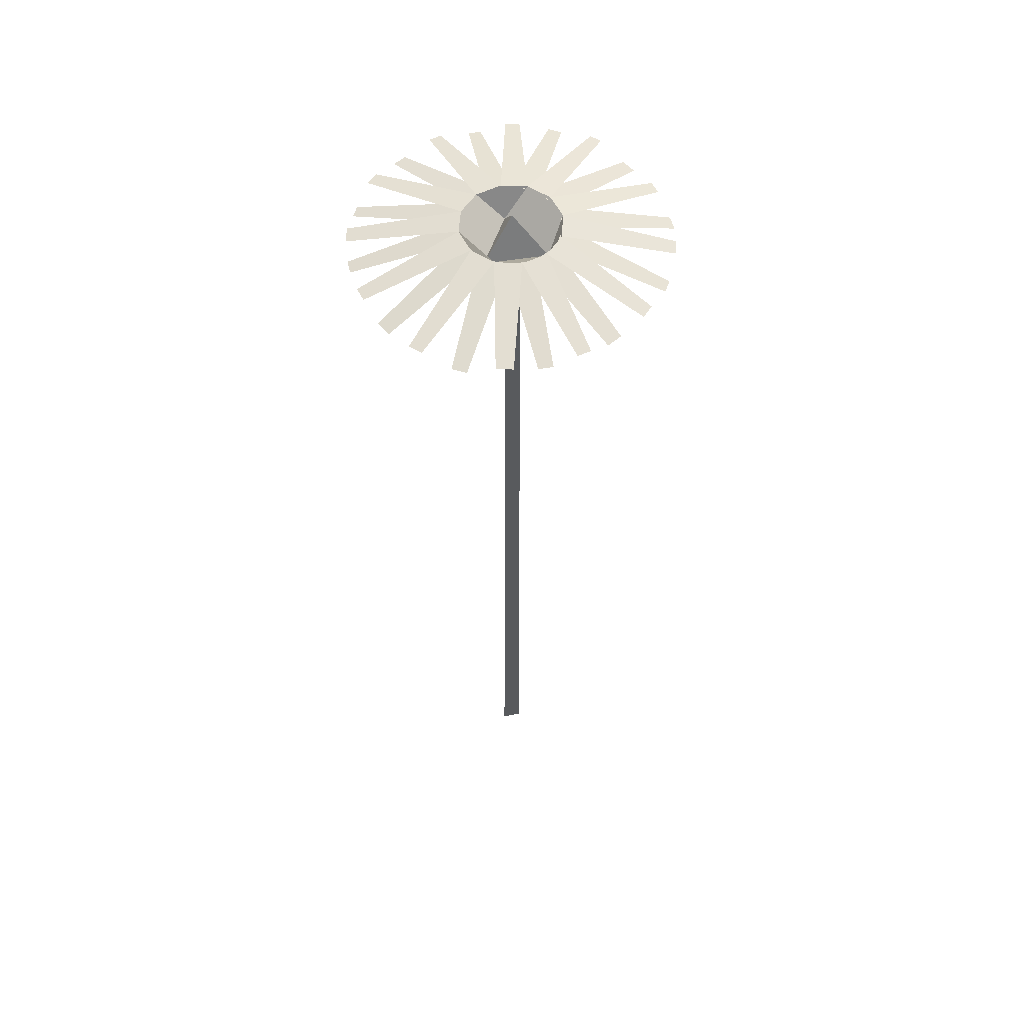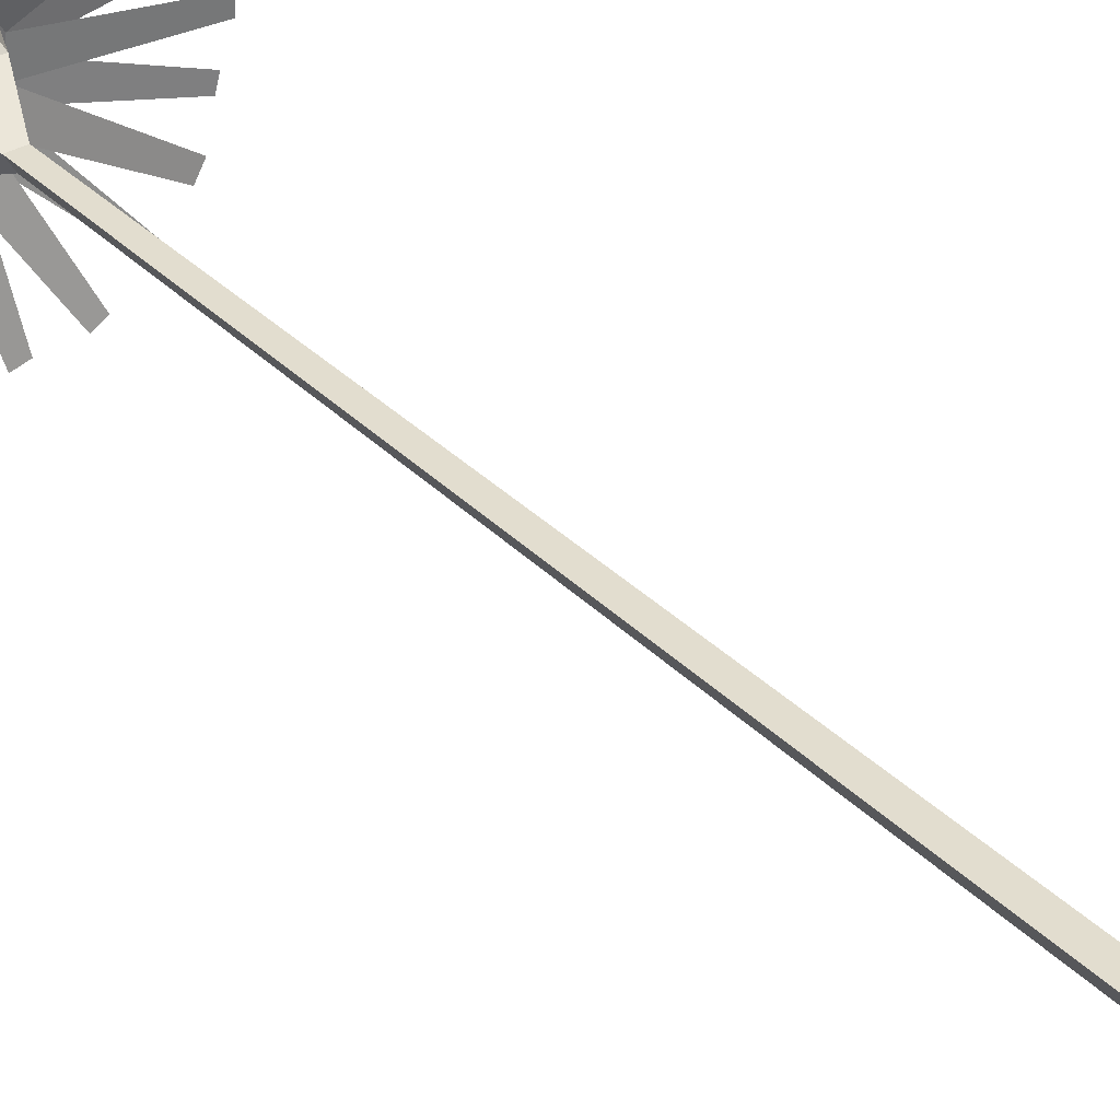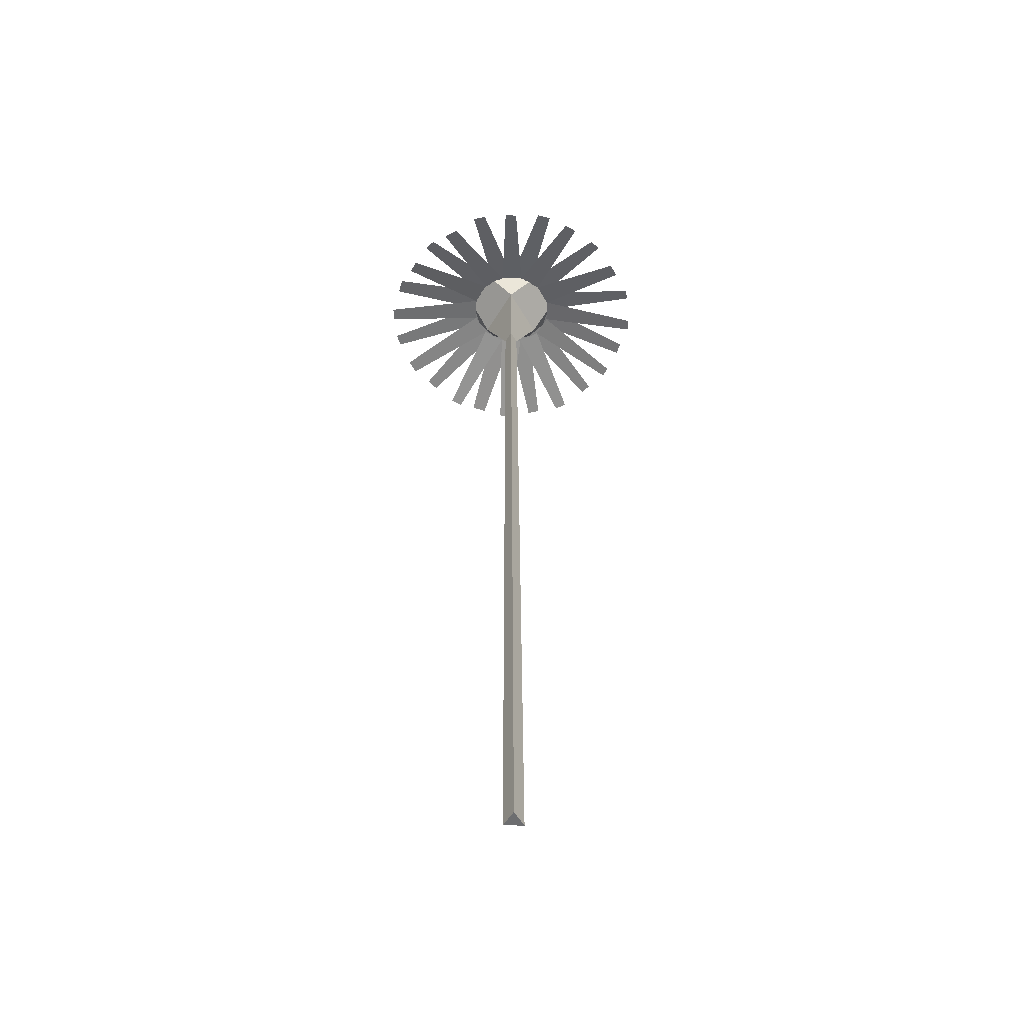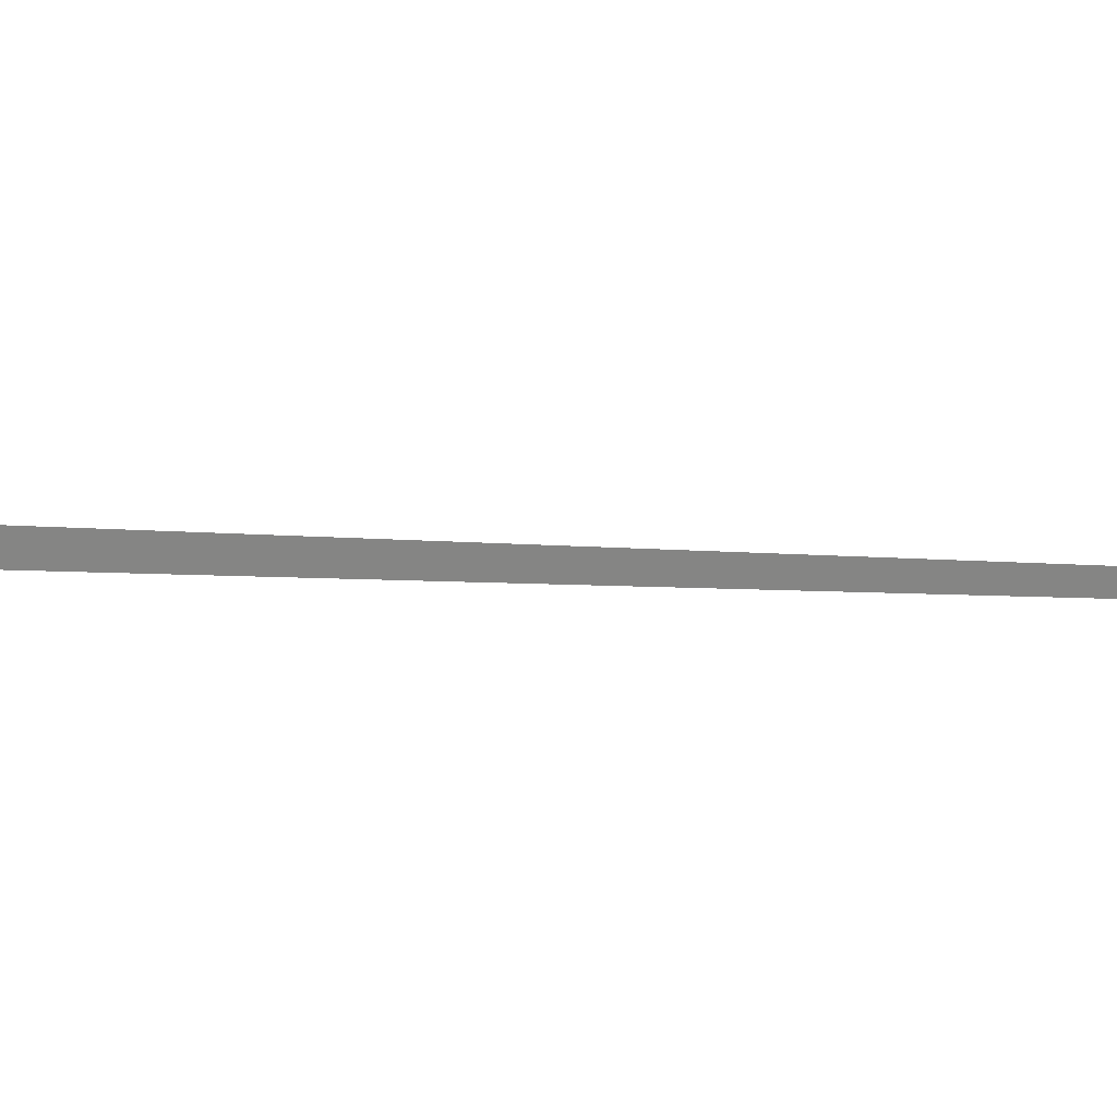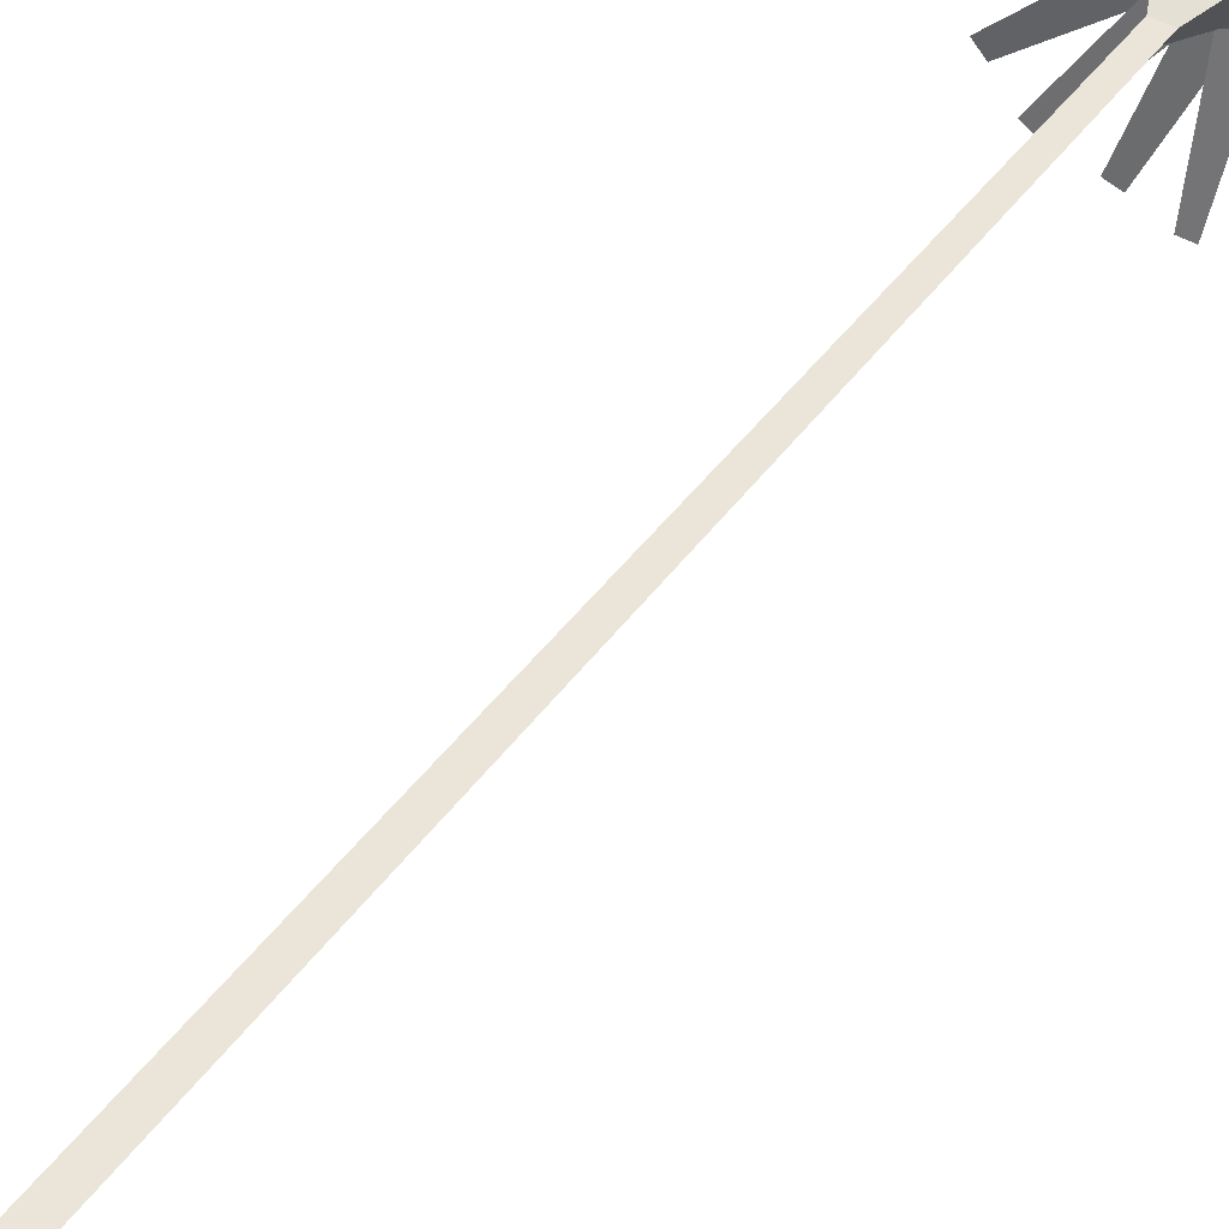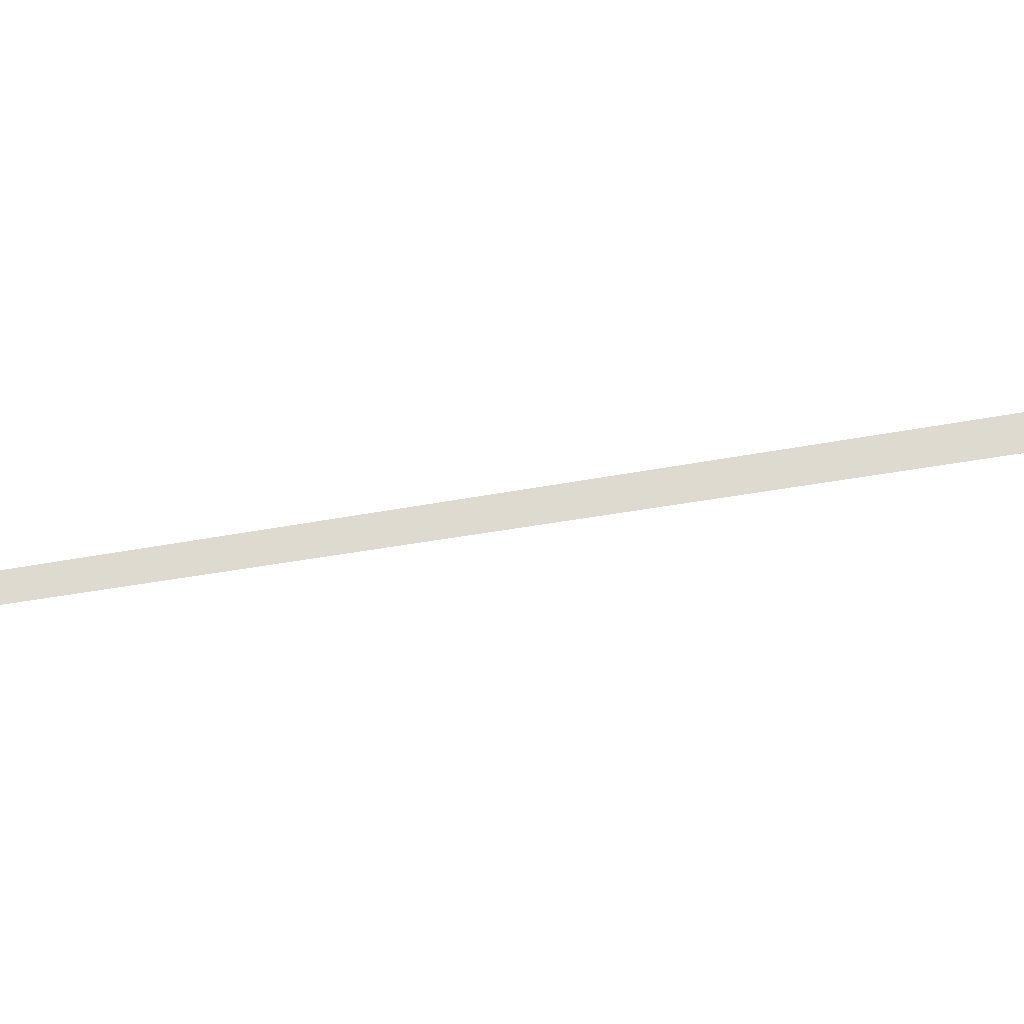
<metadata>
{"format":"obj","ext":"obj","renderer":"f3d","projection":"perspective","resolution":1024,"background":"white","views":[{"elev":55.7,"azim":-11.2,"up":"+Y"},{"elev":34.8,"azim":-37.7,"up":"+Z"},{"elev":-54.3,"azim":59.4,"up":"+Y"},{"elev":-4.1,"azim":62.1,"up":"+Z"},{"elev":45.3,"azim":33.8,"up":"+Z"},{"elev":70.8,"azim":-99.2,"up":"+Z"}]}
</metadata>
<code>
o Cylinder
v 0.000228 1e-06 -0.002988
v 0.005541 0.2062 -0.009291
v 0.002393 1e-06 0.000762
v -0.001937 1e-06 0.000762
v -0.01037 0.2062 0.000177
v -0.005079 0.2062 -0.009054
v 0.007067 0.2 0.004283
v 0.000225 0.2062 -0.01055
v -0.006307 0.2 0.004283
v 0.005635 0.2062 0.009462
v -0.004973 0.2062 0.009492
v 0.01086 0.2062 -9e-05
v 0.00038 0.2089 0.000423
v 0.000363 0.1886 -0.001455
v 0.001901 0.1886 0.00121
v -0.001176 0.1886 0.00121
v 0.00943 0.2062 0.005364
v 0.00038 0.2 -0.007299
v -0.008851 0.2062 0.005535
v 0.009376 0.2062 -0.005404
v -0.008912 0.2062 -0.005115
v 0.00034 0.2062 0.01087
v 0.03182 0.2015 0.01007
v 0.03266 0.2015 0.006867
v 0.03166 0.2015 -0.009809
v 0.03241 0.2015 -0.007091
v 0.00696 0.2015 0.03199
v 0.009738 0.2015 0.03126
v -0.005694 0.2015 0.03287
v -0.009055 0.2015 0.032
v 0.005494 0.2015 -0.03263
v 0.008373 0.2015 -0.03195
v -0.008489 0.2015 -0.03177
v -0.01107 0.2015 -0.03104
v -0.03235 0.2015 -0.005965
v -0.03166 0.2015 -0.009381
v -0.03203 0.2015 0.006993
v -0.03117 0.2015 0.01002
v -0.02352 0.2015 -0.02326
v -0.02559 0.2015 -0.02113
v 0.02234 0.2015 -0.02552
v 0.02411 0.2015 -0.02372
v -0.02225 0.2015 0.02546
v -0.02434 0.2015 0.02333
v 0.02166 0.2015 0.02491
v 0.02377 0.2015 0.02263
v 0.03348 0.2001 -0.000934
v 0.0336 0.2001 0.002172
v -0.000857 0.2001 0.03256
v 0.002131 0.2001 0.03259
v 0.000131 0.2001 -0.03277
v -0.002386 0.2001 -0.03278
v -0.03266 0.2001 0.001163
v -0.0327 0.2001 -0.001796
v -0.01442 0.2001 0.03085
v -0.01717 0.2001 0.02932
v -0.02925 0.2001 0.01537
v -0.02754 0.2001 0.0184
v -0.02986 0.2001 -0.01384
v -0.02867 0.2001 -0.01624
v -0.01676 0.2001 -0.02846
v -0.01928 0.2001 -0.0269
v 0.01358 0.2001 0.02945
v 0.01657 0.2001 0.02768
v 0.02919 0.2001 0.01573
v 0.02774 0.2001 0.01822
v 0.01688 0.2001 -0.02932
v 0.01442 0.2001 -0.03071
v 0.0277 0.2001 -0.01818
v 0.02937 0.2001 -0.01532
v 0.007674 0.2058 0.007498
v -0.01017 0.2058 0.002741
v 0.002558 0.2058 -0.0104
v -0.002596 0.2058 0.01023
v 0.01021 0.2058 -0.002819
v 0.007362 0.2058 -0.007685
v 0.002945 0.2058 0.01028
v 0.01042 0.2058 0.002762
v -0.007552 0.2058 -0.007565
v -0.01024 0.2058 -0.002755
v -0.00746 0.2058 0.007514
v -0.002903 0.2058 -0.01043
f 14 18 7 15
f 15 7 9 16
f 9 7 13
f 16 9 18 14
f 1 3 4
f 18 7 12 20 2
f 21 36 35 5
f 5 37 38 19
f 18 6 21 5 9
f 6 39 40 21
f 7 9 11 22 10
f 7 18 13
f 18 9 13
f 4 16 14 1
f 3 15 16 4
f 1 14 15 3
f 5 19 11 9
f 7 10 17 12
f 18 2 8 6
f 19 44 43 11
f 17 10 45 46
f 2 20 42 41
f 12 17 23 24
f 20 12 26 25
f 10 22 27 28
f 22 11 30 29
f 2 32 31 8
f 8 33 34 6
f 78 71 66 65
f 71 77 63 64
f 73 76 67 68
f 74 49 50 77
f 75 78 48 47
f 79 60 59 80
f 72 57 58 81
f 81 56 55 74
f 82 73 51 52
f 80 54 53 72
f 82 61 62 79
f 76 75 70 69

</code>
